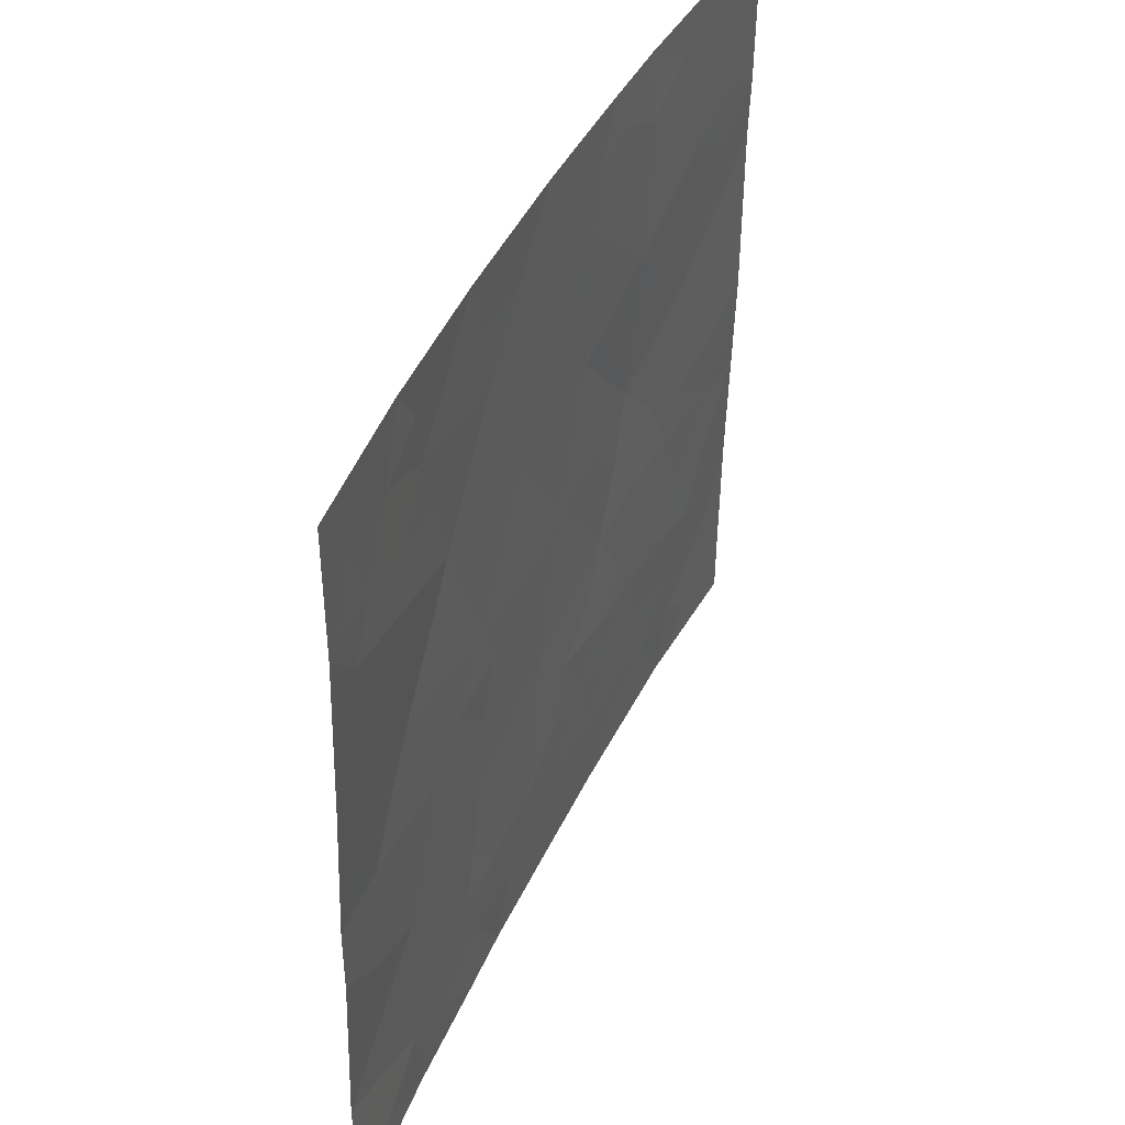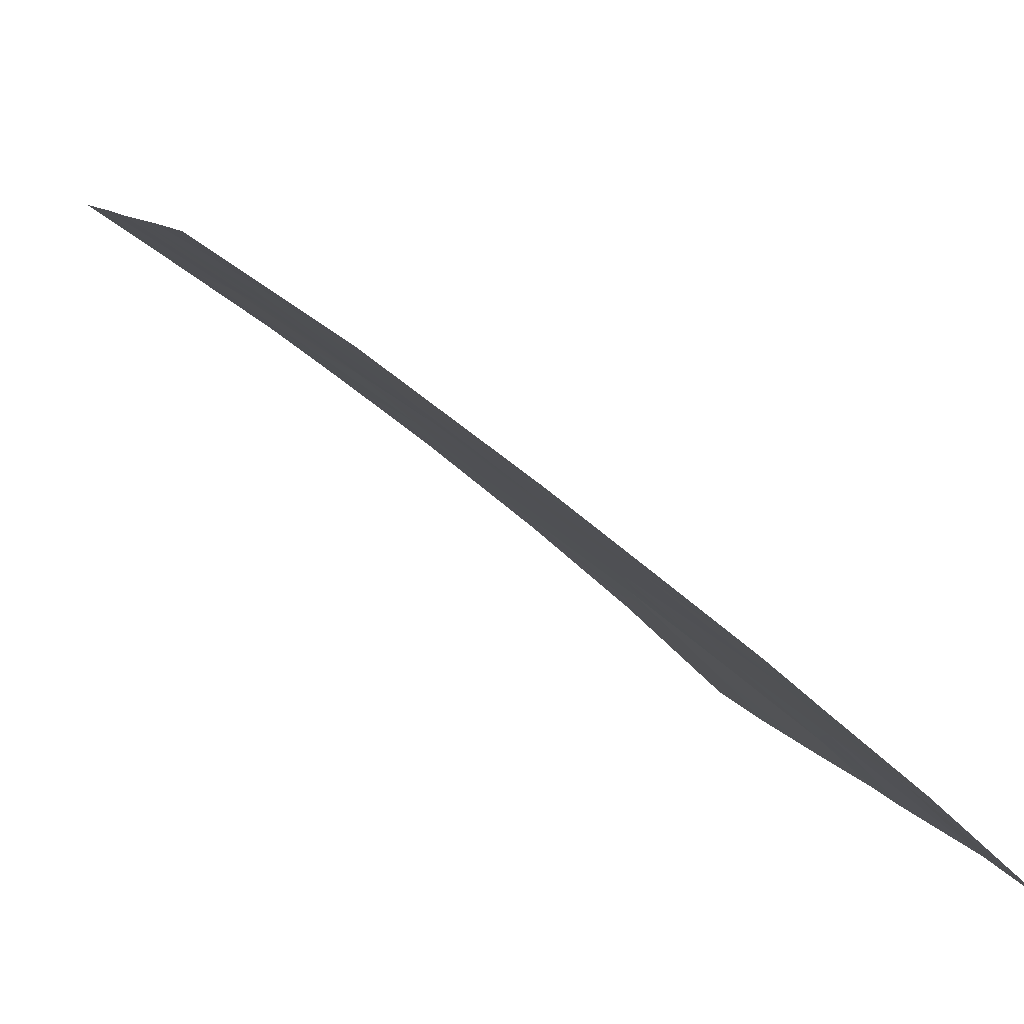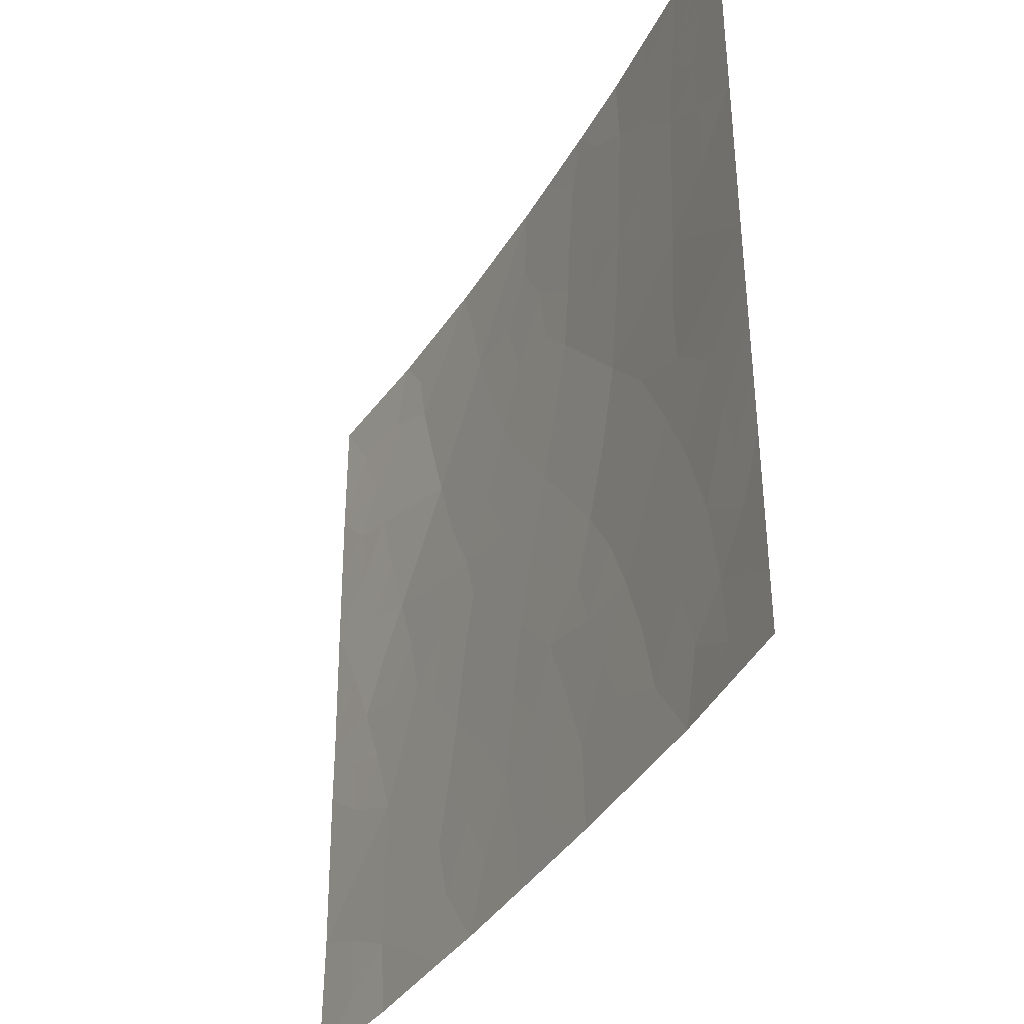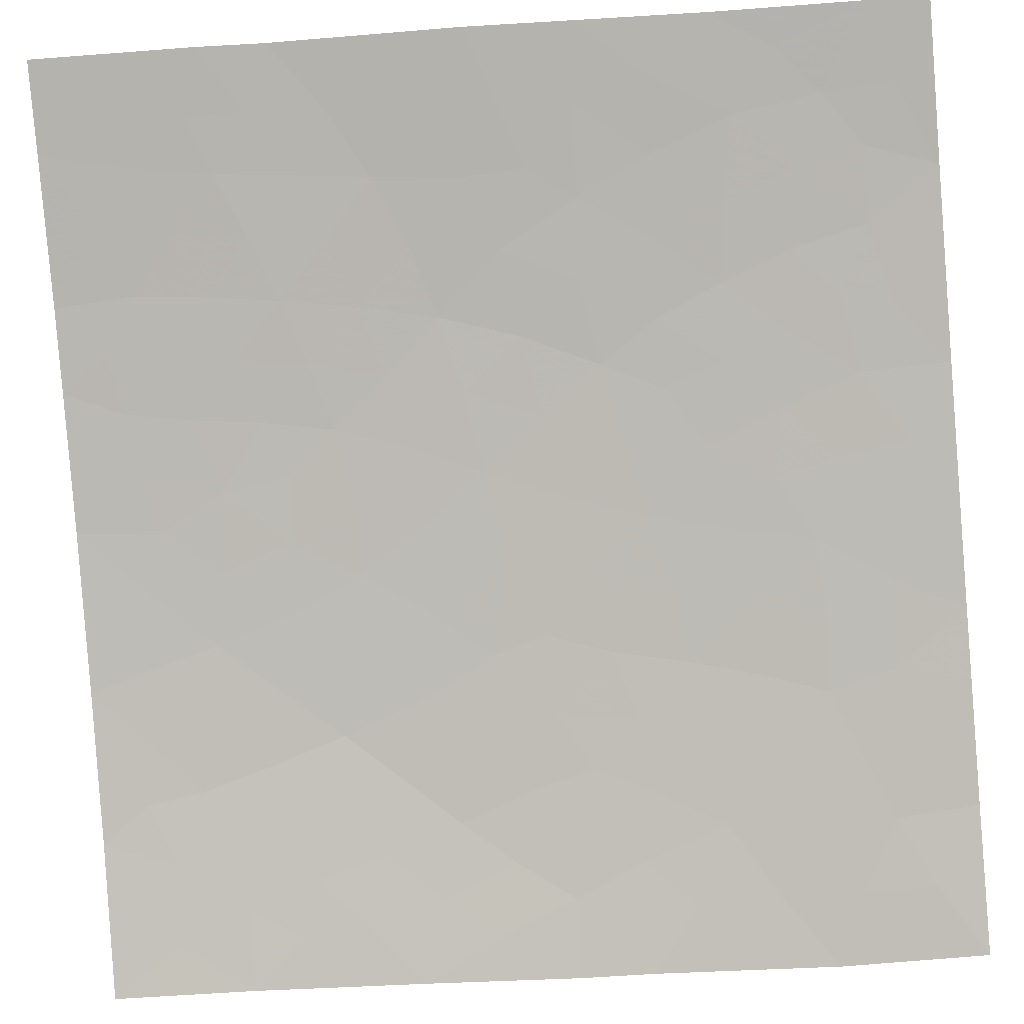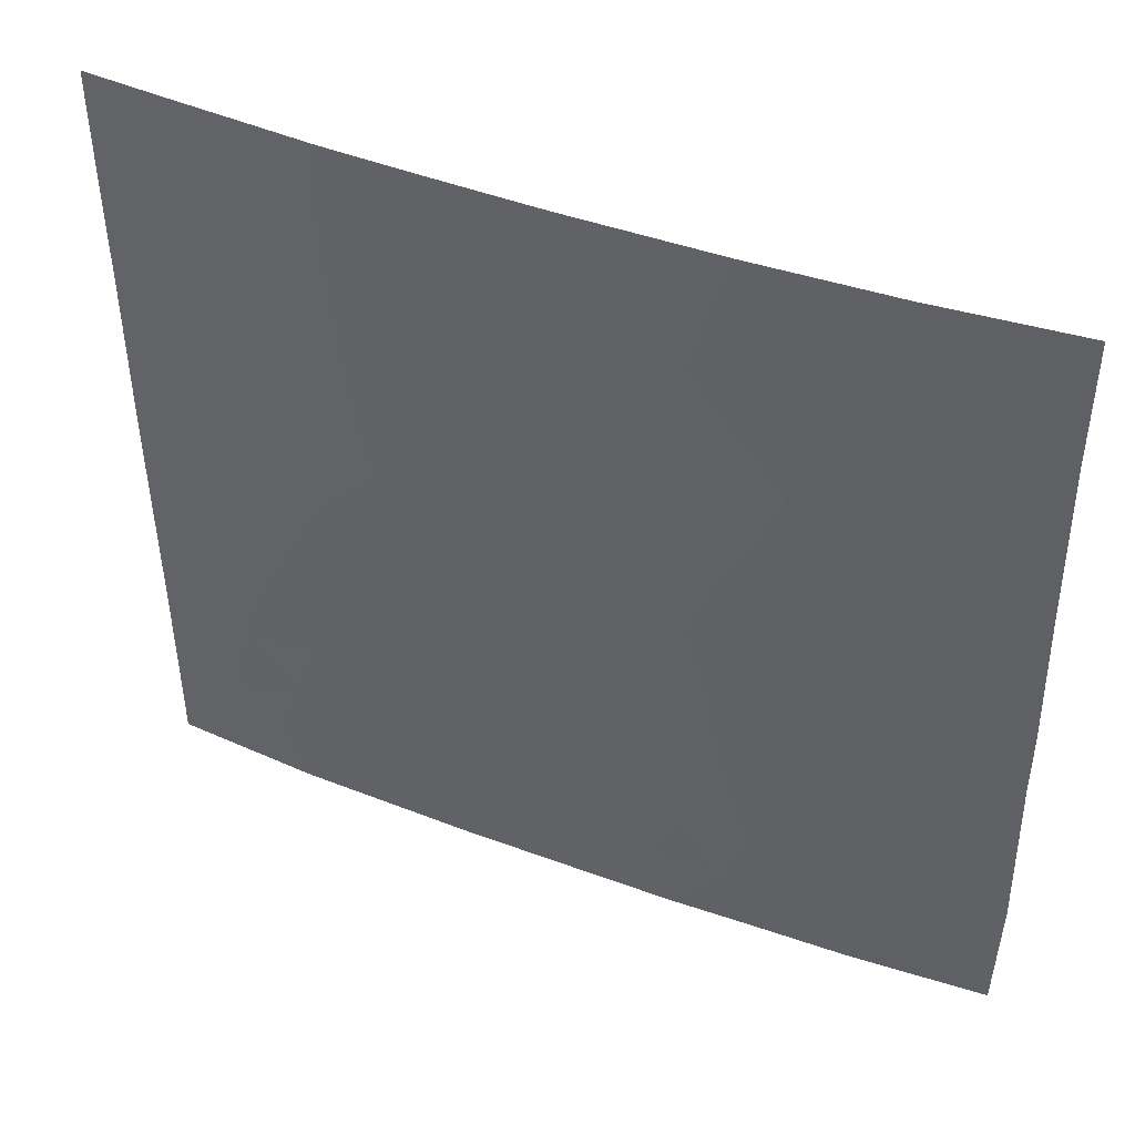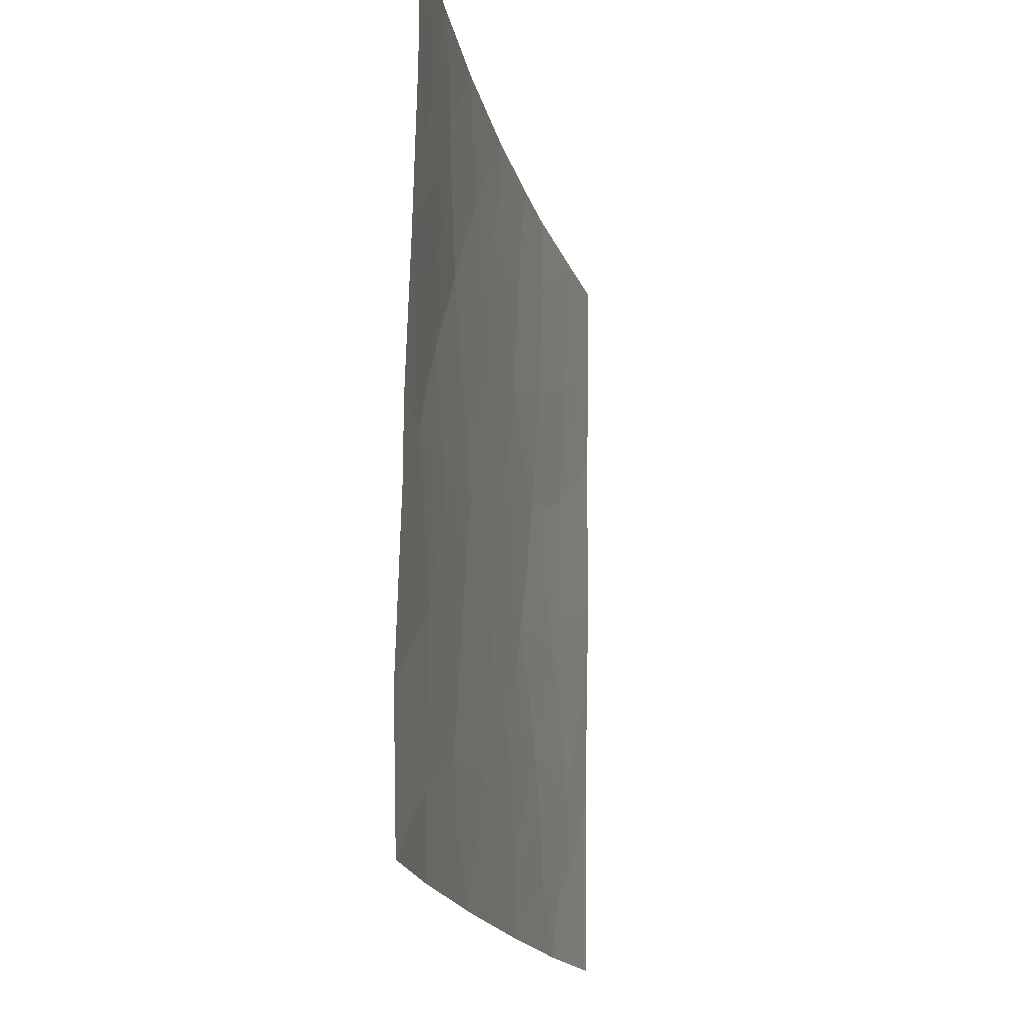
<metadata>
{"format":"obj","ext":"obj","renderer":"f3d","projection":"perspective","resolution":1024,"background":"white","views":[{"elev":43.3,"azim":152.0,"up":"+Y"},{"elev":8.3,"azim":-13.3,"up":"+Z"},{"elev":-37.2,"azim":-78.5,"up":"+Y"},{"elev":-46.3,"azim":-84.3,"up":"+Z"},{"elev":45.6,"azim":61.7,"up":"+Y"},{"elev":-16.7,"azim":139.8,"up":"+Y"}]}
</metadata>
<code>
v 30.22 40.98 36.66
v 29.18 42.81 37.4
v 28.77 45.56 37.68
v 34.09 50 33.55
v 30.02 46.92 36.75
v 28.43 40.69 37.94
v 33.84 38 33.83
v 34.23 41.71 33.51
v 32.04 44.35 35.26
v 35.93 41.41 32.05
v 35.22 48.55 32.62
v 31.47 46.34 35.7
v 35.98 39.12 32.02
v 34.62 39.9 33.17
v 35.74 45.03 32.21
v 33 39.94 34.49
v 32.37 50 34.95
v 33.69 48.19 33.92
v 34.59 38 33.19
v 28.22 50 37.99
v 29.84 48.91 36.86
v 37.24 48.03 30.72
v 34.75 46.54 33.06
v 29.73 39 37.05
v 37.4 42.53 30.72
v 37.4 43.53 30.72
v 36.59 43.53 31.46
v 27.27 42.7 38.72
v 29.9 50 36.82
v 27.32 40.9 38.72
v 27.22 46.79 38.72
v 31.26 38 35.89
v 32.05 47.94 35.22
v 35.9 38 32.09
v 27.35 38.85 38.72
v 29.17 38 37.48
v 27.35 38 38.72
v 27.16 50 38.72
v 27.19 47.73 38.72
v 37.31 45.66 30.72
v 27.23 44.16 38.72
v 30.84 50 36.12
v 37.48 40 30.72
v 37.42 38 30.72
v 36.74 49.02 31.19
v 35.68 50 32.18
v 37.24 50 30.72
v 32.69 38 34.75
v 36.18 47.09 31.73
v 35.25 43.17 32.62
v 31.23 48.3 35.84
v 33.06 46.16 34.44
v 28.58 47.67 37.76
v 30.37 44.8 36.56
v 32.63 42.19 34.79
v 28.29 39.49 38.07
v 30.55 41.87 36.41
v 29.67 41.9 37.05
v 30.07 42.87 36.76
v 29.68 43.92 37.05
v 28.86 44.4 37.62
v 29.56 45.13 37.13
v 29.41 46.23 37.2
v 28.67 46.66 37.72
v 29.3 47.28 37.26
v 33.51 38.94 34.09
v 33.89 39.86 33.77
v 34.41 38.96 33.35
v 33.62 40.85 33.99
v 34.42 40.72 33.34
v 33.03 44.19 34.46
v 33.25 43.06 34.29
v 32.38 43.29 34.99
v 36.26 42.57 31.75
v 35.53 42.4 32.39
v 35.87 43.33 32.08
v 31.3 41.85 35.84
v 31.06 41.05 36.02
v 34.66 49.23 33.08
v 34.46 48.35 33.26
v 33.88 49.14 33.74
v 33.27 38 34.29
v 32.78 38.86 34.67
v 32.04 38.62 35.27
v 32.17 39.57 35.15
v 36.72 40.74 31.37
v 36.73 39.62 31.37
v 35.98 40.19 32.01
v 33.23 50 34.25
v 33.09 49.04 34.38
v 32.92 48.03 34.53
v 32.45 48.83 34.9
v 35.24 38.61 32.64
v 35.25 39.55 32.64
v 36.89 42.85 31.18
v 32.31 40.45 35.04
v 31.95 41.32 35.33
v 32.83 41.1 34.63
v 35 47.58 32.82
v 34.23 47.36 33.48
v 33.92 46.28 33.74
v 33.42 47.17 34.14
v 29.1 49.33 37.38
v 29.06 50 37.4
v 27.3 41.8 38.72
v 27.94 41.78 38.27
v 27.77 41 38.4
v 27.95 47.98 38.19
v 27.93 47.15 38.22
v 27.98 46.09 38.21
v 29.35 40.89 37.29
v 28.78 41.82 37.7
v 31.81 42.46 35.44
v 31.59 40.28 35.61
v 35.25 38 32.64
v 28.26 38 38.1
v 28.22 38.54 38.12
v 27.69 48.87 38.36
v 27.17 48.87 38.72
v 31.33 47.31 35.78
v 31.94 46.98 35.32
v 27.22 45.47 38.72
v 28.03 44.89 38.17
v 30.45 49.35 36.41
v 31.11 49.22 35.92
v 30.52 48.56 36.36
v 31.82 49.07 35.38
v 30.74 46.61 36.23
v 30.62 47.61 36.3
v 34.05 42.8 33.64
v 33.45 41.95 34.13
v 28.08 43.79 38.15
v 31.19 44.55 35.92
v 31.5 43.5 35.68
v 30.64 43.72 36.36
v 30.17 45.88 36.67
v 32.63 47.05 34.77
v 32.23 46.18 35.09
v 36.76 41.91 31.3
v 32.58 45.22 34.82
v 31.73 45.36 35.5
v 37.28 46.85 30.72
v 36.68 46.4 31.28
v 36.75 47.32 31.19
v 31.76 50 35.42
v 37.44 41.27 30.72
v 29.19 48.3 37.32
v 28.44 48.7 37.84
v 30.21 38 36.68
v 30.58 38.7 36.4
v 30.46 39.4 36.48
v 31.29 39.22 35.85
v 36.7 38.63 31.37
v 36.66 38 31.4
v 35.94 48.97 31.94
v 35.31 49.34 32.51
v 35.25 45.77 32.63
v 34.92 44.7 32.9
v 27.25 43.43 38.72
v 28.15 42.8 38.12
v 34.89 50 32.86
v 36.42 48.04 31.5
v 36.46 50 31.45
v 37.35 44.6 30.72
v 36.89 44.51 31.14
v 37.24 49.01 30.72
v 29.91 47.92 36.82
v 31.98 38 35.32
v 35.21 40.55 32.67
v 35.72 47.84 32.16
v 35.49 46.82 32.37
v 30.77 40.15 36.25
v 29.93 40.05 36.88
v 29.09 39.87 37.49
v 30.93 45.59 36.12
v 33.5 45.21 34.08
v 36.49 45.34 31.5
v 35.99 46.07 31.94
v 37.45 39 30.72
v 36.19 44.3 31.81
v 34.64 43.62 33.14
v 34.78 42.52 33.03
v 35.45 44.03 32.46
v 35.02 41.54 32.83
v 27.33 39.87 38.72
v 27.75 40.08 38.44
v 28.89 38.99 37.66
v 34.42 45.44 33.33
v 33.82 43.69 33.82
v 28.81 43.49 37.65
v 31 42.68 36.08
v 34.01 44.43 33.67
f 57 58 59
f 60 61 62
f 63 64 65
f 66 67 68
f 69 70 67
f 71 72 73
f 74 75 76
f 57 77 78
f 79 80 81
f 82 83 66
f 84 85 83
f 86 87 88
f 89 81 90
f 91 92 90
f 93 68 94
f 26 25 95
f 96 97 98
f 99 100 80
f 101 102 100
f 103 20 104
f 105 106 107
f 53 109 108
f 64 110 109
f 58 111 112
f 113 97 77
f 96 85 114
f 19 93 115
f 36 116 117
f 39 119 118
f 120 33 121
f 122 110 123
f 124 125 126
f 127 92 33
f 128 129 120
f 72 130 131
f 61 132 123
f 133 134 135
f 73 113 134
f 63 136 62
f 121 137 138
f 139 74 95
f 138 140 141
f 142 143 144
f 145 127 125
f 146 86 139
f 103 147 148
f 149 24 150
f 151 152 150
f 44 154 153
f 118 148 108
f 137 91 102
f 157 158 188
f 159 132 160
f 79 161 156
f 144 49 162
f 40 164 165
f 47 166 45
f 167 65 147
f 168 32 84
f 94 169 88
f 170 171 99
f 172 151 173
f 111 173 174
f 114 172 78
f 129 167 126
f 133 175 141
f 176 71 140
f 143 177 178
f 178 157 171
f 87 179 153
f 188 176 101
f 112 106 160
f 170 155 162
f 180 177 165
f 175 136 128
f 130 181 182
f 183 181 158
f 183 180 76
f 182 75 184
f 184 169 70
f 98 131 69
f 185 30 186
f 186 30 107
f 36 117 187
f 174 24 187
f 57 1 58
f 54 60 62
f 60 2 190
f 62 61 3
f 5 63 65
f 63 3 64
f 65 64 53
f 7 66 68
f 66 16 67
f 68 67 14
f 16 69 67
f 69 8 70
f 67 70 14
f 9 71 73
f 73 72 55
f 27 74 76
f 74 10 75
f 76 75 50
f 1 57 78
f 57 191 77
f 78 77 97
f 4 79 81
f 79 11 80
f 81 80 18
f 7 82 66
f 82 48 83
f 66 83 16
f 48 84 83
f 84 152 85
f 83 85 16
f 10 86 88
f 86 43 87
f 88 87 13
f 17 89 90
f 89 4 81
f 90 81 18
f 18 91 90
f 91 33 92
f 90 92 17
f 13 93 94
f 93 19 68
f 94 68 14
f 26 95 27
f 16 96 98
f 98 97 55
f 11 99 80
f 99 23 100
f 80 100 18
f 23 101 100
f 101 52 102
f 100 102 18
f 21 103 29
f 104 29 103
f 30 105 107
f 105 28 106
f 107 106 6
f 31 39 109
f 108 109 39
f 53 64 109
f 64 3 110
f 109 110 31
f 68 19 7
f 58 1 111
f 112 111 6
f 113 55 97
f 97 96 114
f 96 16 85
f 114 85 152
f 93 34 115
f 34 93 13
f 116 37 117
f 35 117 37
f 38 118 119
f 118 38 20
f 12 120 121
f 120 51 33
f 41 122 123
f 122 31 110
f 123 110 3
f 21 124 126
f 124 42 125
f 126 125 51
f 51 127 33
f 127 17 92
f 12 128 120
f 128 5 129
f 120 129 51
f 55 72 131
f 131 130 8
f 3 61 123
f 123 132 41
f 54 133 135
f 133 9 134
f 135 134 191
f 9 73 134
f 73 55 113
f 134 113 191
f 3 63 62
f 63 5 136
f 62 136 54
f 12 121 138
f 121 33 137
f 138 137 52
f 25 139 95
f 139 10 74
f 95 74 27
f 12 138 141
f 138 52 140
f 141 140 9
f 22 142 144
f 142 40 143
f 144 143 49
f 42 145 125
f 145 17 127
f 125 127 51
f 25 146 139
f 146 43 86
f 139 86 10
f 20 103 148
f 103 21 147
f 148 147 53
f 32 149 150
f 149 36 24
f 34 153 154
f 153 34 13
f 21 29 124
f 42 124 29
f 59 2 60
f 135 60 54
f 39 118 108
f 118 20 148
f 108 148 53
f 155 11 156
f 155 156 46
f 52 137 102
f 137 33 91
f 102 91 18
f 157 15 158
f 28 159 160
f 159 41 132
f 160 132 190
f 11 79 156
f 79 4 161
f 156 161 46
f 22 162 45
f 162 22 144
f 45 155 163
f 155 46 163
f 45 163 47
f 164 26 165
f 27 165 26
f 22 45 166
f 21 167 147
f 167 5 65
f 147 65 53
f 48 168 84
f 84 32 152
f 13 94 88
f 94 14 169
f 88 169 10
f 11 170 99
f 170 49 171
f 99 171 23
f 1 172 173
f 172 152 151
f 173 151 24
f 6 111 174
f 111 1 173
f 174 173 24
f 97 114 78
f 114 152 172
f 78 172 1
f 51 129 126
f 129 5 167
f 126 167 21
f 9 133 141
f 133 54 175
f 141 175 12
f 52 176 140
f 140 71 9
f 49 143 178
f 143 40 177
f 178 177 15
f 49 178 171
f 178 15 157
f 171 157 23
f 13 87 153
f 87 43 179
f 153 179 44
f 23 188 101
f 101 176 52
f 2 112 160
f 112 6 106
f 160 106 28
f 49 170 162
f 170 11 155
f 162 155 45
f 27 180 165
f 180 15 177
f 165 177 40
f 12 175 128
f 175 54 136
f 128 136 5
f 8 130 182
f 130 189 181
f 182 181 50
f 15 183 158
f 183 50 181
f 50 183 76
f 183 15 180
f 76 180 27
f 8 182 184
f 182 50 75
f 184 75 10
f 8 184 70
f 184 10 169
f 70 169 14
f 16 98 69
f 98 55 131
f 69 131 8
f 35 185 186
f 56 186 6
f 107 6 186
f 35 56 117
f 187 117 56
f 36 187 24
f 6 174 56
f 187 56 174
f 150 152 32
f 186 56 35
f 150 24 151
f 188 158 192
f 188 192 176
f 23 157 188
f 192 158 181
f 59 60 135
f 191 57 59
f 71 189 72
f 2 59 58
f 72 189 130
f 59 135 191
f 176 192 71
f 189 192 181
f 2 58 112
f 60 190 61
f 191 113 77
f 61 190 132
f 160 190 2
f 192 189 71

</code>
